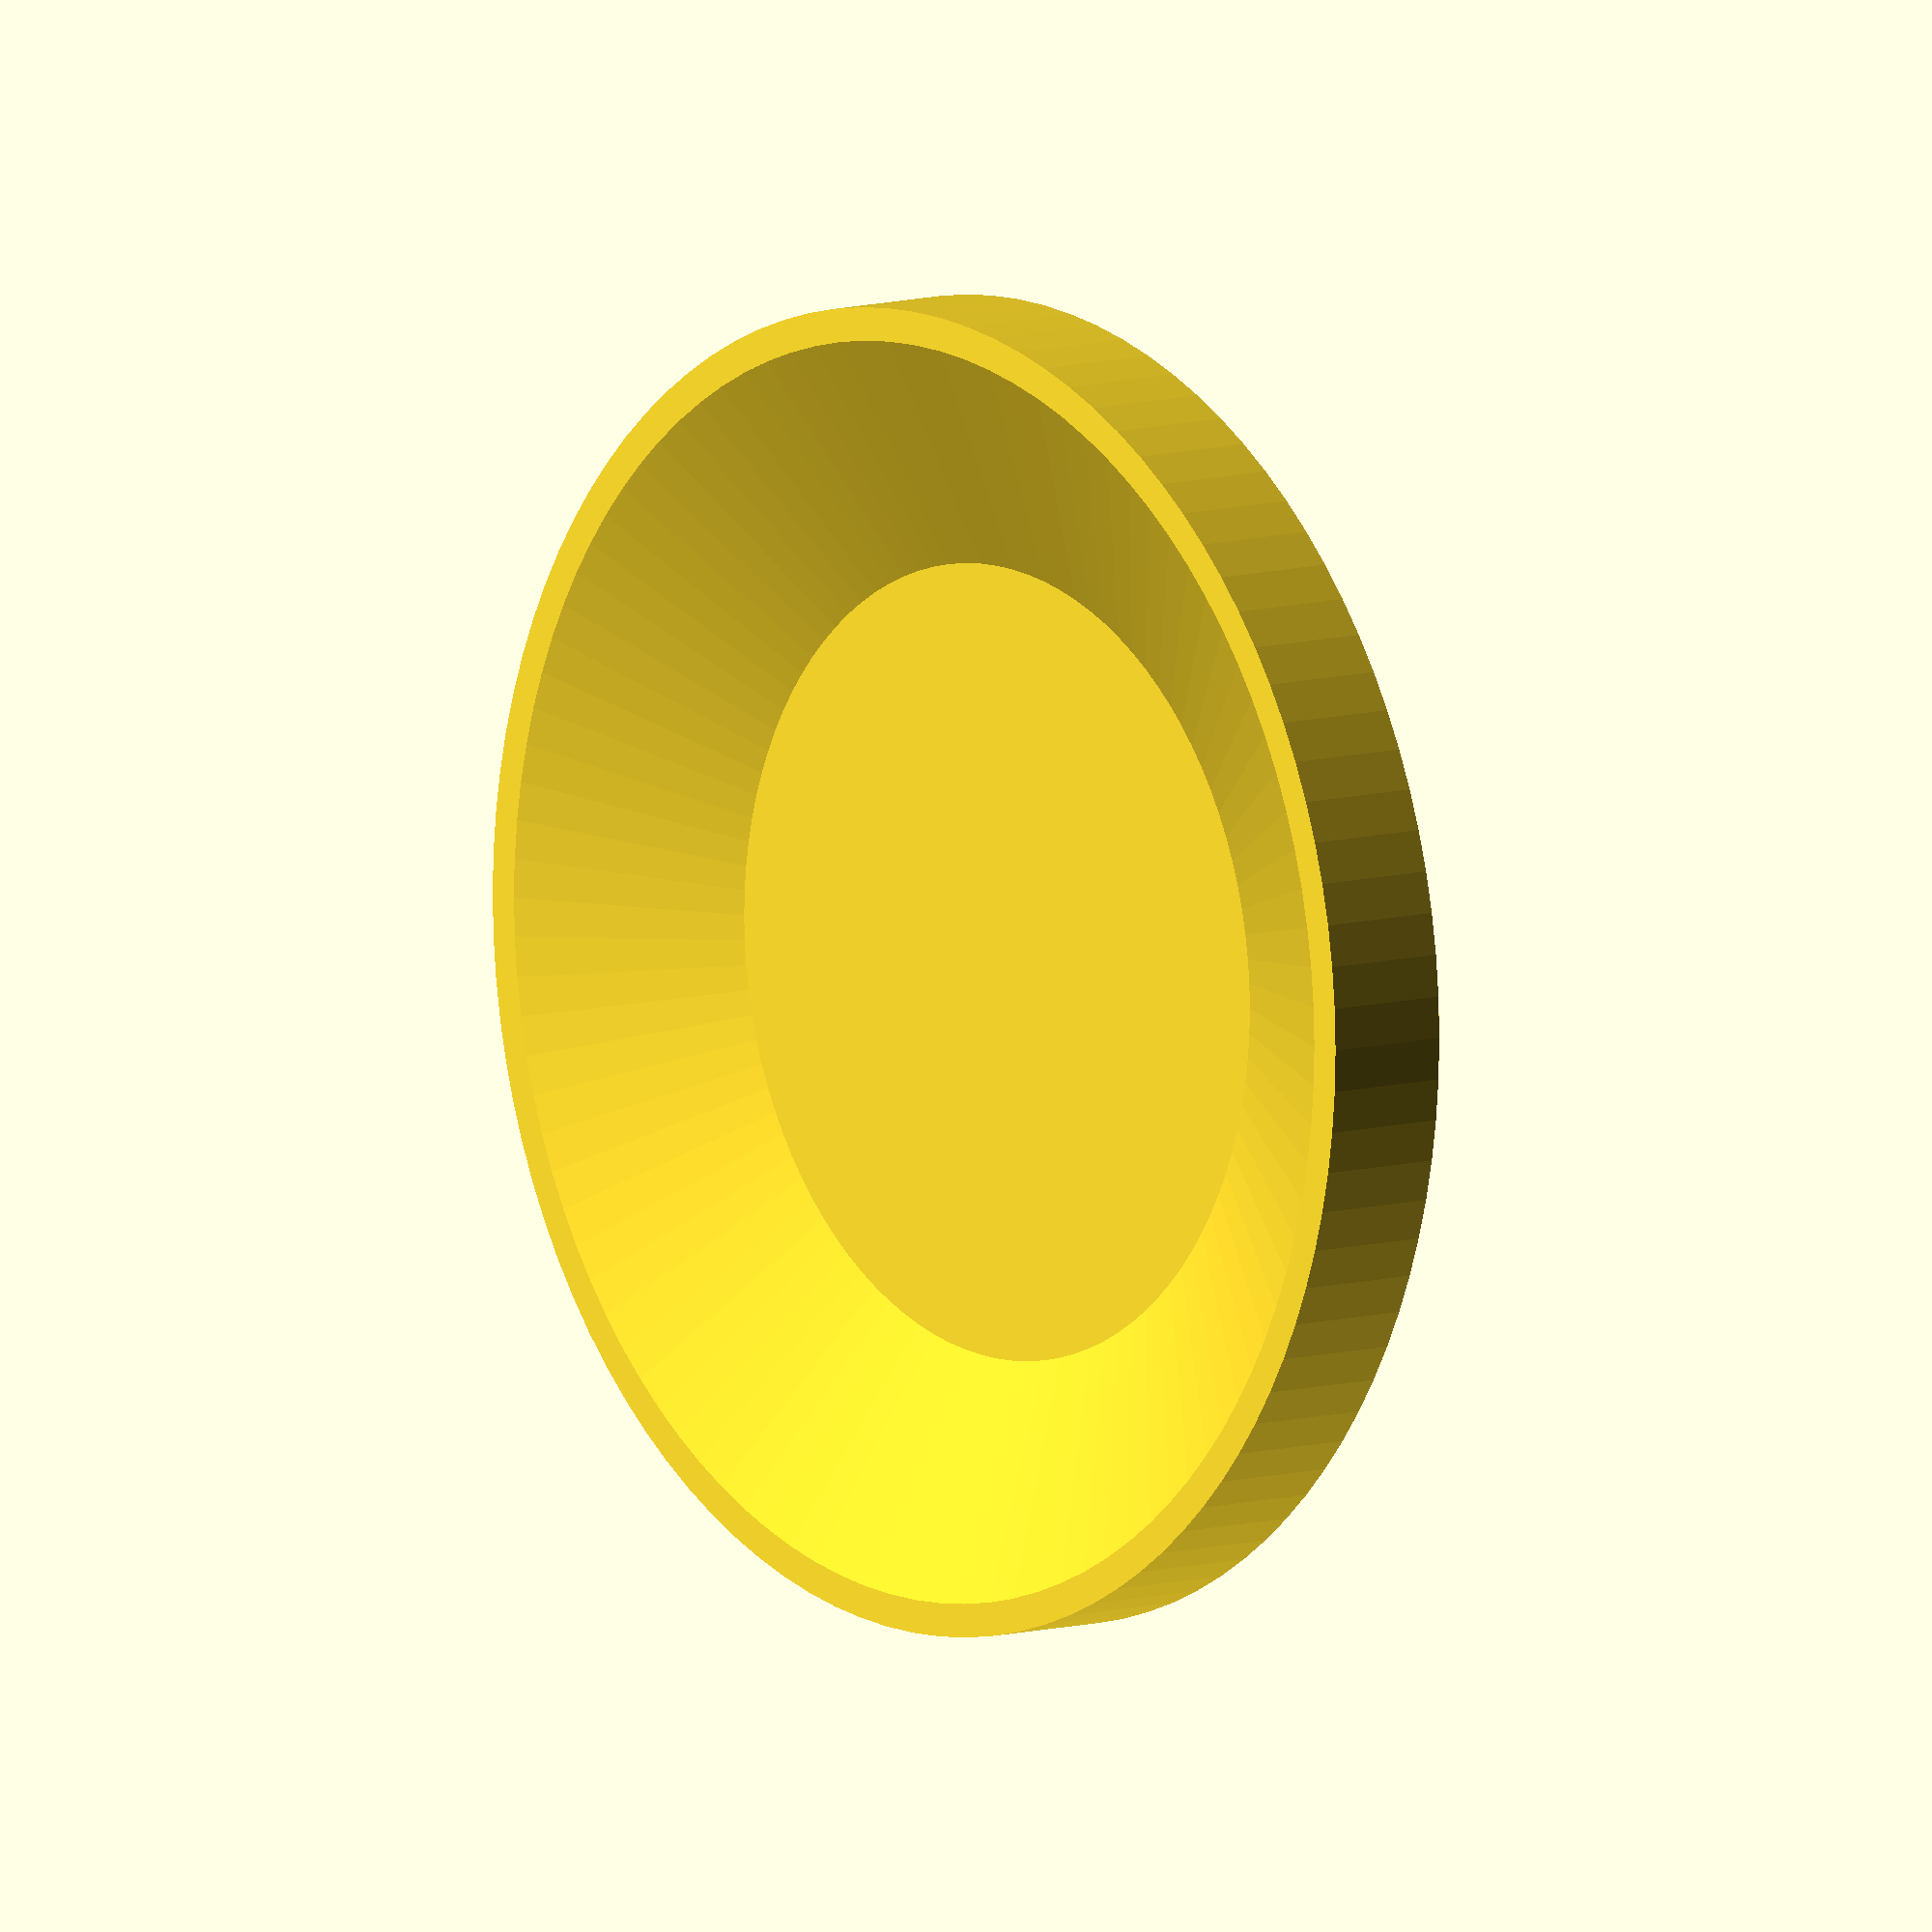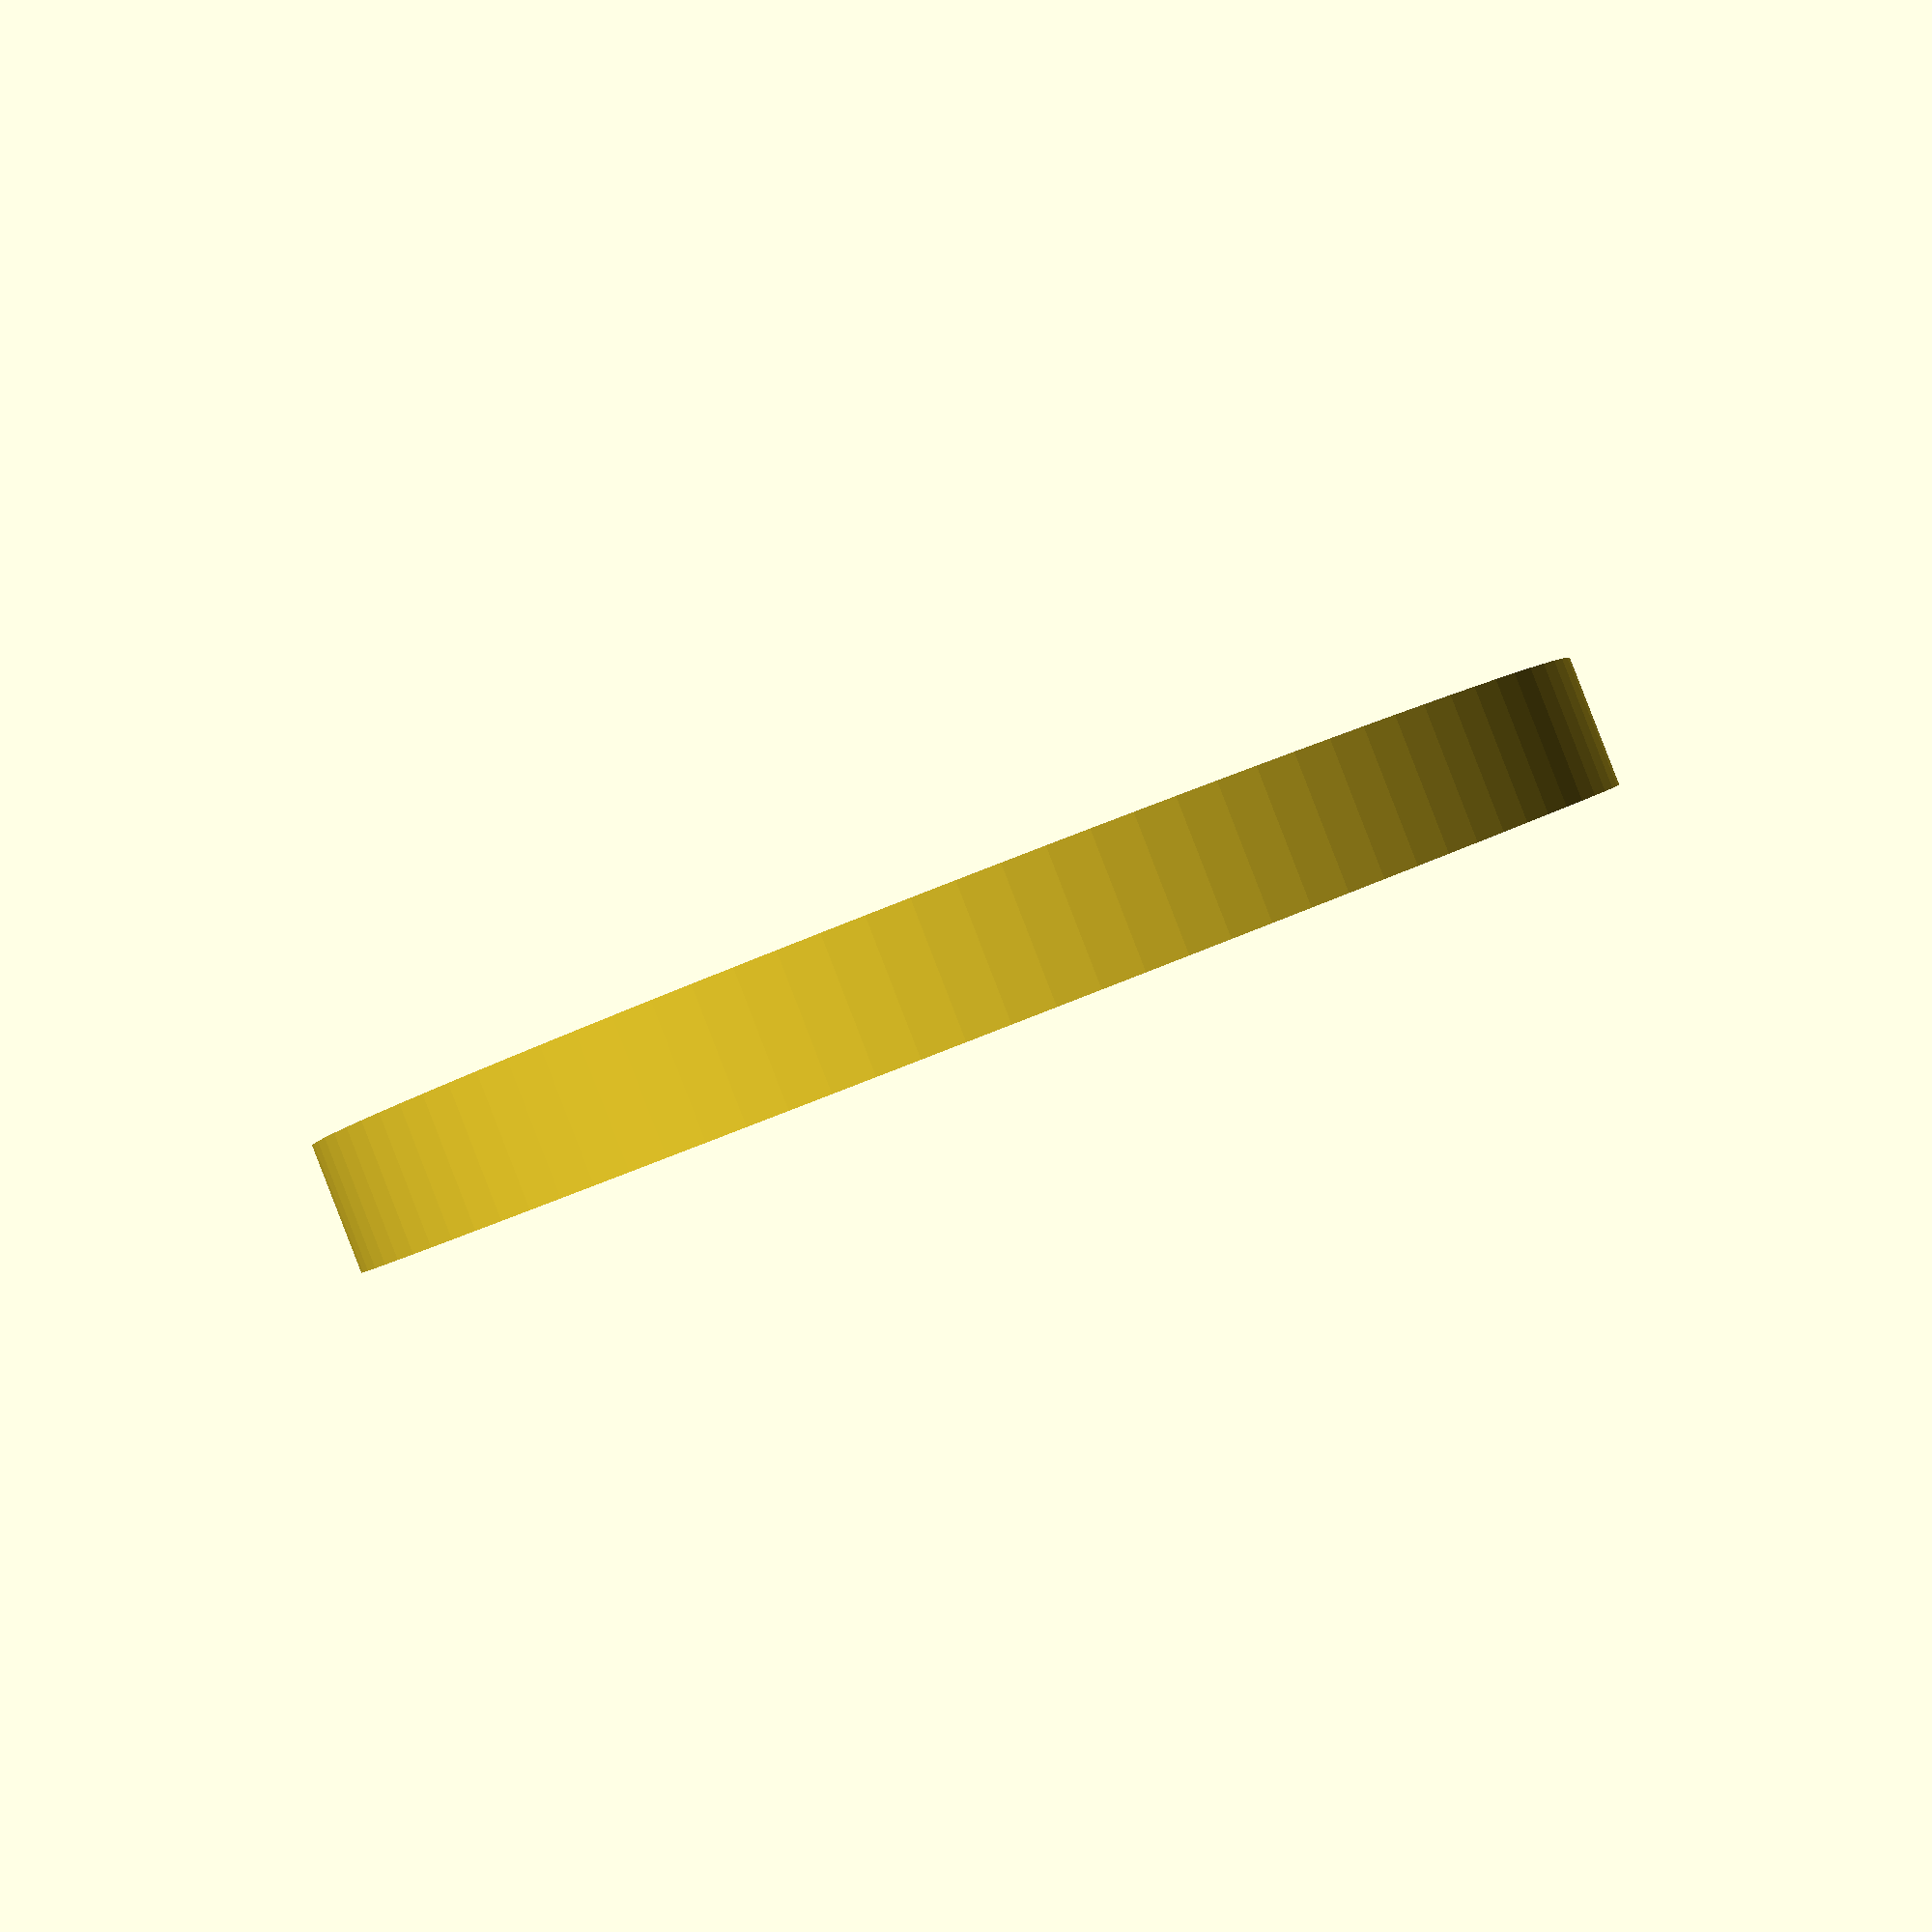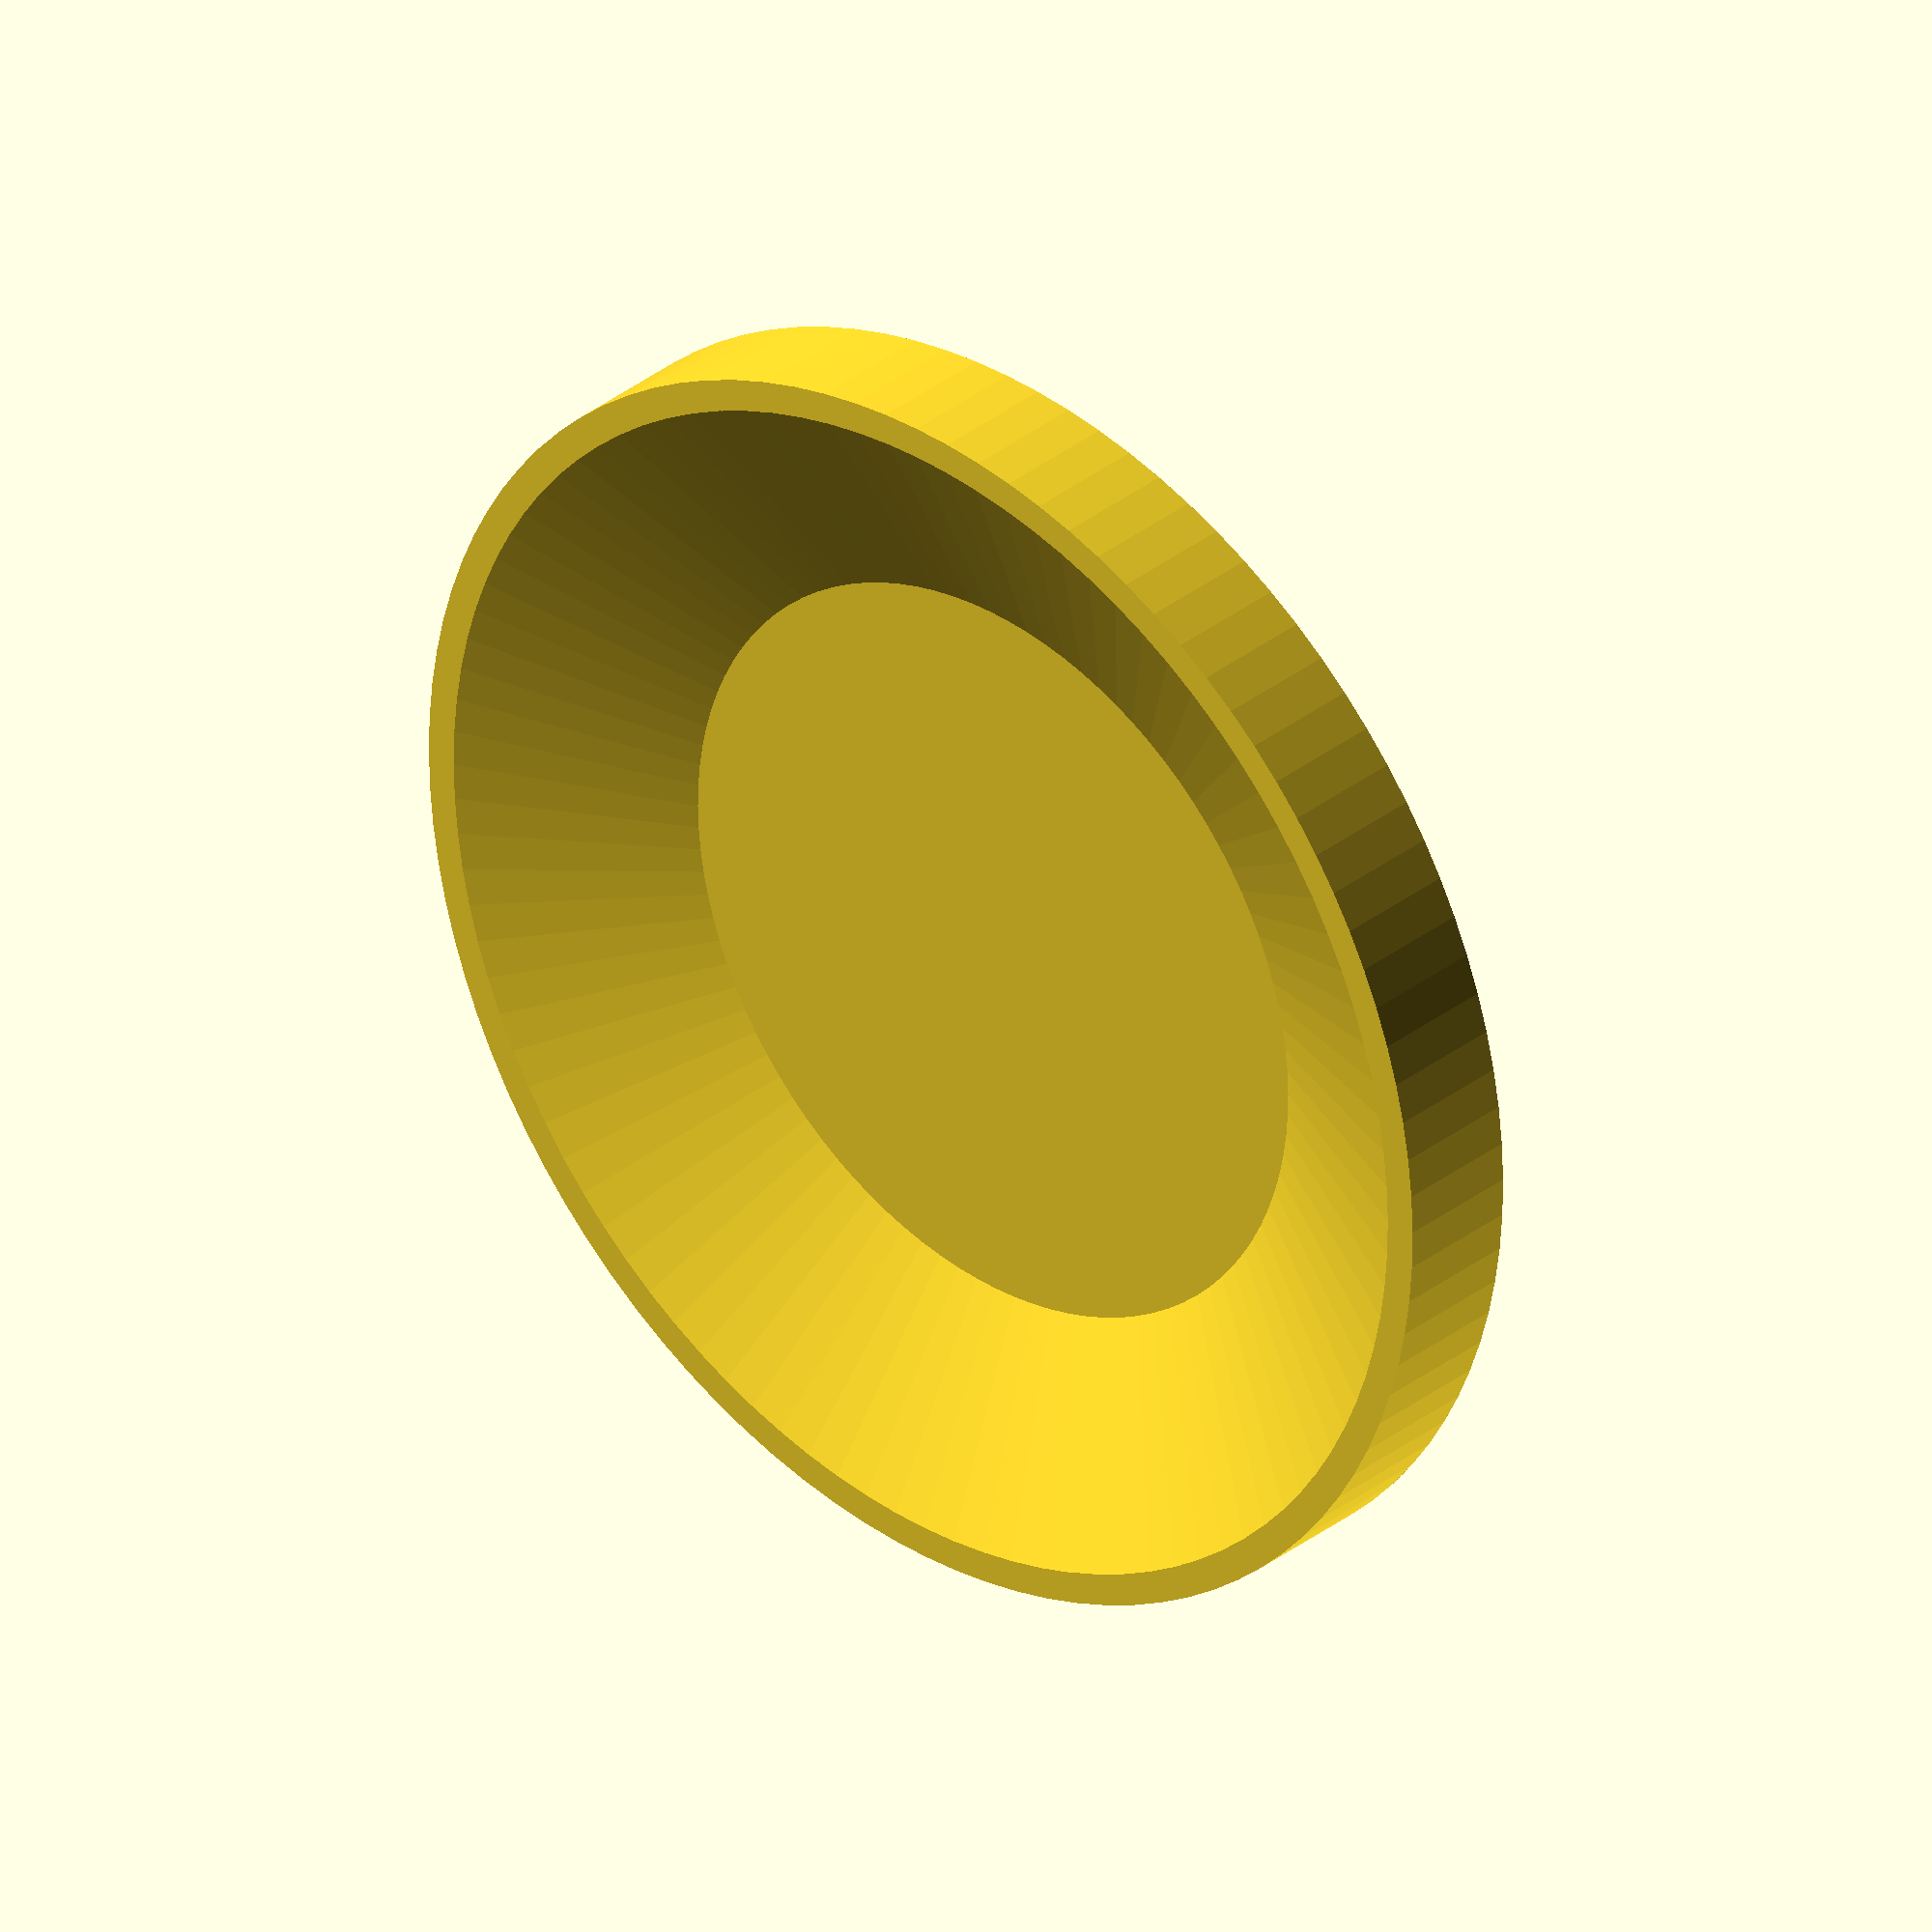
<openscad>
$fn = 100;

dishDiameter = 100;
potDiameter = 60;
height = 10;

difference() {
    cylinder(h = height, d = dishDiameter);

    translate([0, 0, 2.01])
    cylinder(h = height - 2, d1 = potDiameter, d2 = dishDiameter - 5);
}
</openscad>
<views>
elev=351.3 azim=205.2 roll=50.9 proj=o view=solid
elev=90.5 azim=311.0 roll=201.2 proj=p view=solid
elev=327.2 azim=93.1 roll=42.6 proj=o view=solid
</views>
